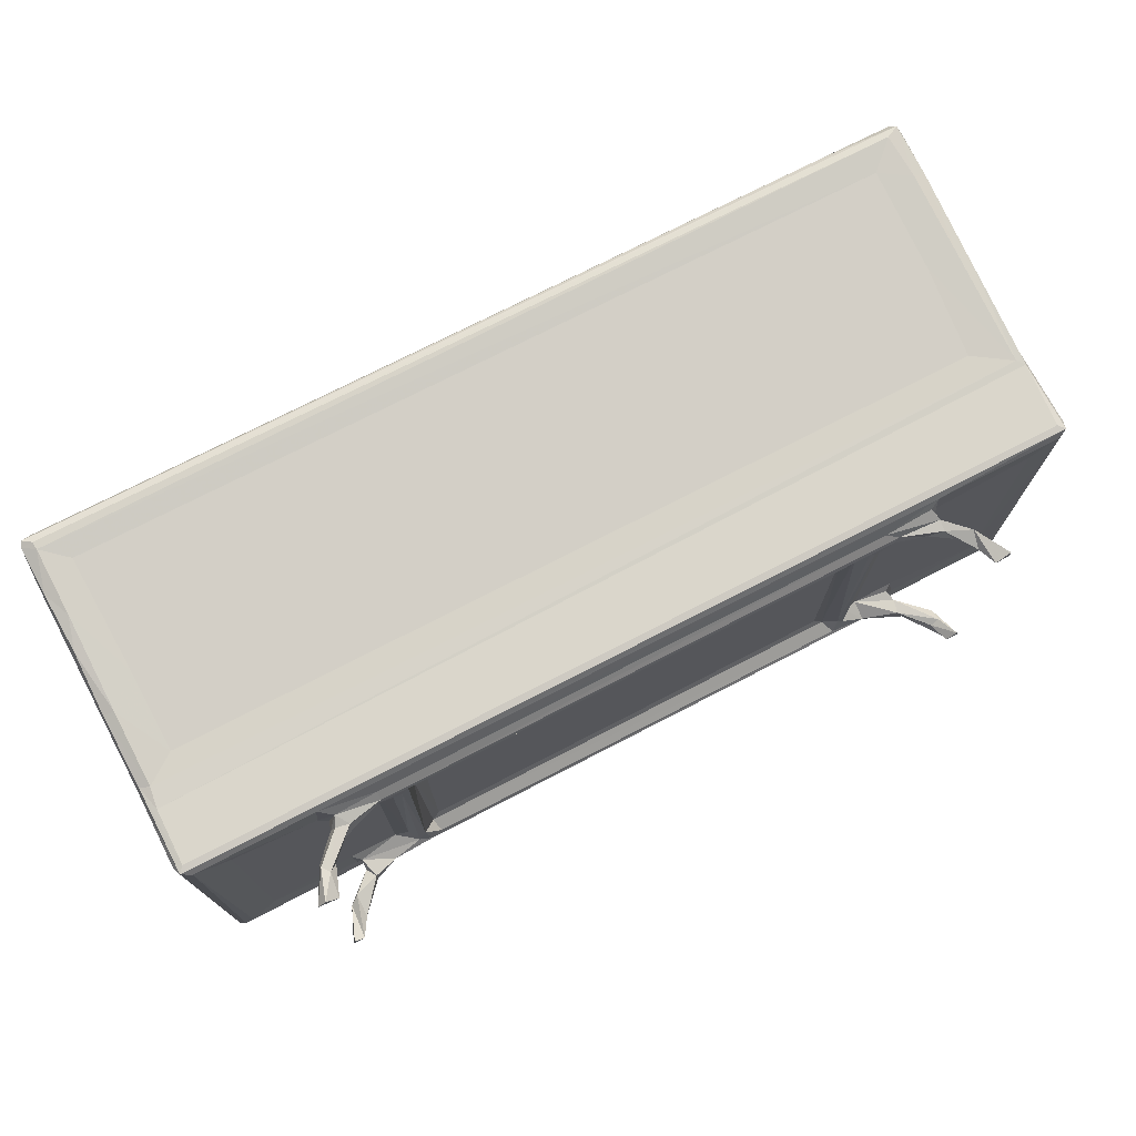
<metadata>
{"format":"obj","ext":"obj","renderer":"f3d","projection":"perspective","resolution":1024,"background":"white","views":[{"elev":73.8,"azim":152.7,"up":"+Y"}]}
</metadata>
<code>
v -0.3868 -0.1907 -0.218
v -0.3743 -0.1912 -0.2178
v -0.495 -0.2404 -0.13
v -0.4978 -0.2319 -0.1212
v -0.4886 -0.2342 -0.1342
v -0.4865 -0.2426 -0.1144
v -0.4949 -0.2377 -0.05009
v -0.4779 -0.2261 -0.1358
v -0.4408 -0.2426 -0.07034
v -0.4565 -0.1929 -0.1339
v -0.4849 -0.2422 0.07585
v -0.4975 -0.2295 0.07641
v -0.4412 -0.2431 -0.005424
v -0.348 -0.2053 -0.1345
v 0.4824 -0.2253 -0.136
v -0.4081 -0.2449 -0.03794
v -0.4301 -0.2398 0.007345
v -0.4266 -0.2315 0.01671
v -0.4223 -0.2319 0.006785
v -0.4146 -0.2324 0.000612
v -0.4038 -0.24 -0.00231
v -0.349 -0.2437 -0.01191
v -0.206 -0.2455 -0.02226
v -0.3483 -0.2414 -0.006105
v -0.3812 -0.1716 -0.2194
v -0.3722 -0.1833 -0.1813
v -0.3712 -0.1745 -0.195
v -0.3687 -0.181 -0.2191
v -0.3613 -0.1791 -0.1967
v -0.3484 -0.191 -0.1627
v -0.3393 -0.1896 -0.1701
v -0.3336 -0.1769 -0.1663
v -0.3371 -0.1758 -0.1512
v -0.4978 0.1533 -0.121
v -0.4854 0.1525 -0.1355
v -0.3391 -0.162 -0.1339
v -0.4978 0.06372 0.075
v -0.4978 0.06491 0.00826
v -0.4937 0.1602 -0.1318
v -0.4573 0.1236 -0.1339
v -0.2933 -0.1666 -0.1339
v -0.4224 0.02066 0.006932
v -0.4265 0.01261 0.01652
v -0.4107 0.01225 -0.001419
v -0.3476 0.02363 -0.006151
v -0.3387 -0.1967 -0.1385
v -0.2746 -0.2336 -0.007474
v 0.001841 -0.2426 -0.07063
v -0.2178 -0.2423 -0.008782
v 0.4978 -0.2414 -0.126
v -0.2107 -0.2337 -0.005606
v -0.1005 -0.2448 -0.01092
v -0.14 -0.2398 -0.0007937
v -0.295 -0.1881 -0.1514
v -0.2951 -0.1812 -0.153
v -0.3324 -0.192 -0.1445
v -0.3329 -0.1699 -0.139
v -0.2785 -0.1616 -0.1393
v -0.2685 -0.1626 -0.1484
v -0.256 -0.1779 -0.1506
v -0.2619 -0.1564 -0.1473
v -0.2598 0.02471 -0.007266
v -0.2686 0.1038 -0.1481
v -0.2613 0.12 -0.1483
v -0.2479 -0.1671 -0.1372
v -0.2385 -0.1608 -0.1339
v 0.2517 -0.1677 -0.1374
v -0.2123 0.02207 -0.005687
v -0.1828 0.0134 -0.003755
v -0.2385 0.1017 -0.1339
v -0.142 0.01375 -0.0008334
v 0.4873 -0.2426 -0.1146
v -0.06213 -0.242 -0.009448
v -0.06532 -0.2338 -0.005782
v 0.005332 -0.2342 -0.007577
v 0.1418 -0.2449 -0.03855
v 0.06343 -0.2439 -0.01146
v 0.2427 -0.1608 -0.1339
v -0.08304 0.0187 -0.004801
v 0.261 -0.1828 -0.153
v 0.2485 -0.1781 -0.1506
v -0.05788 0.02526 -0.006283
v 0.01139 0.02424 -0.007461
v -0.4935 -0.2381 0.08522
v -0.484 -0.2278 0.08917
v -0.4414 -0.2423 0.07459
v -0.4397 -0.2305 0.08881
v -0.4312 -0.238 0.08528
v -0.4267 -0.2289 0.07565
v -0.4461 0.07168 0.08941
v -0.4403 0.03282 0.08905
v -0.4856 0.06617 0.08874
v -0.4933 0.07503 0.08502
v -0.4271 0.02485 0.07709
v -0.4312 0.02151 0.08559
v -0.3863 0.1205 -0.215
v -0.3847 0.1351 -0.2154
v -0.3737 0.1168 -0.1989
v -0.3671 0.1296 -0.2172
v -0.3699 0.1228 -0.1788
v -0.3633 0.1353 -0.1768
v -0.36 0.1249 -0.1957
v -0.3439 0.1222 -0.1736
v -0.3361 0.1173 -0.1494
v -0.338 0.1361 -0.1524
v -0.3367 0.1329 -0.1643
v -0.4977 0.1509 -0.03279
v -0.3423 0.1538 -0.1359
v -0.4977 0.09877 0.0186
v -0.3432 0.1067 -0.1339
v -0.3972 0.02874 0.00362
v -0.4129 0.0375 0.02302
v -0.3861 0.03886 0.01718
v -0.3507 0.03385 -0.003026
v -0.3518 0.03913 0.007938
v -0.4871 0.162 -0.1246
v -0.4925 0.1622 -0.05277
v -0.4852 0.1634 -0.04493
v -0.4943 0.1778 0.06755
v -0.4977 0.1695 0.0785
v -0.4836 0.1842 0.08003
v -0.4435 0.1655 -0.01831
v -0.4491 0.182 0.08087
v -0.3216 0.1234 -0.1593
v -0.2935 0.1053 -0.134
v -0.278 0.1035 -0.1396
v -0.2942 0.0406 0.004658
v -0.3391 0.1297 -0.142
v -0.333 0.1453 -0.1406
v -0.2874 0.1231 -0.1499
v -0.2927 0.1315 -0.1488
v -0.28 0.1391 -0.1421
v -0.2525 0.105 -0.1393
v -0.2093 0.03191 -0.001943
v -0.208 0.03936 0.009635
v -0.1696 0.02703 0.003553
v -0.1584 0.03712 0.01886
v -0.2407 0.1141 -0.1399
v 0.2434 0.1138 -0.1396
v 0.2948 0.1309 -0.1491
v 0.4914 0.1621 -0.06395
v 0.4882 0.1636 -0.04127
v -0.1099 0.03225 0.007255
v -0.1253 0.03703 0.01847
v -0.0653 0.03936 0.007332
v 0.2946 0.1397 -0.1418
v 0.2493 0.1209 -0.1484
v -0.06617 0.03377 -0.003023
v 0.009549 0.0405 0.004742
v 0.2428 0.1018 -0.1339
v 0.492 0.162 -0.1247
v 0.4559 0.1654 -0.01868
v -0.4243 0.03774 0.08825
v -0.4311 0.04638 0.09557
v -0.4371 0.08018 0.09211
v -0.4923 0.08341 0.02929
v -0.493 0.07616 0.03853
v -0.4936 0.09266 0.03494
v -0.496 0.1039 0.0899
v -0.4869 0.1088 0.1335
v -0.4979 0.1185 0.1266
v -0.4465 0.07672 0.07797
v -0.4461 0.09279 0.03804
v -0.4389 0.08277 0.03002
v -0.4381 0.09246 0.08615
v -0.4467 0.1003 0.08611
v -0.4358 0.09912 0.1005
v -0.496 0.1148 0.1555
v -0.4972 0.1274 0.2289
v -0.4477 0.1112 0.1506
v -0.4318 0.1064 0.1655
v -0.4482 0.1242 0.2288
v -0.4238 0.03129 0.03158
v -0.4122 0.04779 0.08879
v -0.4252 0.05125 0.1075
v -0.4287 0.08831 0.1048
v -0.4237 0.05918 0.154
v -0.425 0.06941 0.2147
v -0.3702 0.07738 0.2409
v -0.4264 0.09035 0.1516
v -0.4261 0.1003 0.2218
v -0.493 0.1273 0.2398
v -0.4972 0.193 0.2225
v -0.4832 0.1374 0.2442
v -0.4343 0.1273 0.2409
v -0.4896 0.1957 0.2345
v -0.4374 0.1188 0.2216
v -0.4234 0.1361 0.2442
v -0.4243 0.07726 0.2523
v -0.4238 0.116 0.2466
v -0.3273 0.08736 0.251
v -0.3157 0.08116 0.248
v -0.495 0.1947 0.1718
v -0.4822 0.1995 0.1714
v -0.4923 0.2051 0.2275
v -0.4777 0.2068 0.2199
v -0.4484 0.2006 0.1925
v -0.4023 0.2009 0.2327
v -0.2326 0.08038 0.2474
v -0.1418 0.07467 0.2483
v -0.201 0.08539 0.2518
v -0.1355 0.1184 0.2464
v -0.07989 0.1467 0.2428
v 0.4874 0.2065 0.2227
v 0.4967 0.2037 0.2302
v 0.4879 0.1947 0.2348
v -0.1386 0.05317 0.1205
v -0.0399 0.08105 0.2479
v -0.04312 0.08721 0.251
v 0.1416 0.1192 0.2463
v 0.06404 0.0798 0.2461
v 0.05047 0.08692 0.2507
v 0.4593 0.2005 0.192
v 0.4867 0.2058 0.2143
v 0.3489 -0.2052 -0.1343
v 0.07307 -0.2338 -0.005653
v 0.2015 -0.2447 -0.007895
v 0.1442 -0.2399 -0.0007925
v 0.4371 -0.2426 -0.06944
v 0.2201 -0.2438 -0.01187
v 0.2155 -0.234 -0.005626
v 0.3342 -0.1948 -0.1399
v 0.0908 0.01342 -0.004707
v 0.1472 0.01301 -0.0007216
v 0.4139 -0.245 -0.038
v 0.4001 -0.2449 -0.01473
v 0.2978 -0.2341 -0.007473
v 0.4987 -0.2397 -0.1306
v 0.3575 -0.2406 -0.005823
v 0.3362 -0.1879 -0.1655
v 0.3082 -0.1804 -0.1554
v 0.3014 -0.1884 -0.1514
v 0.3361 -0.177 -0.1635
v 0.3601 -0.1906 -0.1754
v 0.3652 -0.1836 -0.1981
v 0.3648 -0.1762 -0.1731
v 0.2663 -0.1524 -0.1495
v 0.2052 0.01581 -0.00491
v 0.2157 0.02908 -0.005754
v 0.3005 0.02405 -0.007519
v 0.2575 0.09896 -0.14
v 0.2749 -0.1756 -0.1494
v 0.2972 -0.1638 -0.1339
v 0.2826 -0.1543 -0.1397
v 0.352 -0.1608 -0.1339
v 0.2735 0.106 -0.1485
v 0.3425 -0.1718 -0.1409
v 0.3434 -0.1849 -0.1509
v 0.2826 0.1068 -0.1395
v 0.2975 0.102 -0.1339
v 0.3789 0.01676 -0.004492
v 0.3795 -0.1927 -0.2173
v 0.392 -0.1895 -0.2178
v 0.4925 -0.2336 -0.1344
v 0.4506 -0.1938 -0.1339
v 0.4069 -0.2333 -0.002417
v 0.4185 -0.2391 0.0003125
v 0.4373 -0.2423 0.01054
v 0.4266 -0.2338 0.00684
v 0.431 -0.2321 0.01662
v 0.502 -0.2326 -0.1217
v 0.4889 -0.2422 0.07552
v 0.4978 -0.2384 0.08506
v 0.5021 0.06811 0.007279
v 0.502 -0.2287 0.07555
v 0.3776 -0.1743 -0.2198
v 0.3752 -0.1824 -0.18
v 0.3894 -0.1746 -0.2184
v 0.4307 0.01259 0.01649
v 0.4506 0.1236 -0.1339
v 0.4161 0.01329 -0.0007835
v 0.426 0.02061 0.00617
v 0.502 0.153 -0.121
v 0.4878 0.1534 -0.1362
v 0.502 0.06494 0.07553
v 0.431 -0.2293 0.07607
v 0.4355 -0.2379 0.08537
v 0.4451 -0.2423 0.07494
v 0.444 -0.2292 0.08885
v 0.4888 -0.2294 0.08909
v 0.431 0.0253 0.07607
v 0.4371 0.0314 0.0871
v 0.4525 0.06119 0.08948
v 0.4895 0.07112 0.08874
v 0.4982 0.07422 0.08483
v 0.07351 0.02886 -0.005119
v 0.07153 0.03934 0.007878
v 0.1148 0.02716 0.003477
v 0.2657 0.123 -0.1498
v 0.1268 0.03731 0.01913
v 0.174 0.03082 0.006297
v 0.1617 0.03698 0.01828
v 0.3554 0.1541 -0.1357
v 0.498 0.1603 -0.1316
v 0.3433 0.1202 -0.1651
v 0.2988 0.1221 -0.1495
v 0.3317 0.1327 -0.1568
v 0.3609 0.1244 -0.1841
v 0.3469 0.1346 -0.1544
v 0.3691 0.133 -0.1909
v 0.2061 0.02982 0.0002384
v 0.2208 0.03913 0.006103
v 0.2731 0.04043 0.004793
v 0.3604 0.106 -0.1338
v 0.3557 0.03073 -0.004752
v 0.3588 0.03911 0.006982
v 0.3407 0.08046 0.2468
v 0.3493 0.1134 -0.1407
v 0.3417 0.1402 -0.1436
v 0.352 0.1225 -0.1527
v 0.3728 0.1262 -0.2168
v 0.3686 0.1185 -0.1841
v 0.386 0.1165 -0.2141
v 0.3863 0.1372 -0.2158
v 0.3951 0.1273 -0.2153
v 0.3765 0.123 -0.1783
v 0.3755 0.1344 -0.1827
v 0.4003 0.03236 0.007378
v 0.4177 0.03705 0.02199
v 0.502 0.1517 -0.03286
v 0.5021 0.1025 0.03258
v 0.5021 0.1857 0.1874
v 0.4565 0.1799 0.06834
v 0.4987 0.1602 -0.03661
v 0.4878 0.1773 0.03896
v 0.4994 0.173 0.0417
v 0.1447 0.05338 0.122
v 0.1468 0.07468 0.2483
v 0.2038 0.08503 0.2519
v 0.2402 0.0805 0.2474
v 0.4293 0.07891 0.2524
v 0.335 0.08693 0.2507
v 0.4283 0.1273 0.2452
v 0.4132 0.04719 0.07927
v 0.4278 0.03117 0.02797
v 0.4307 0.0487 0.0956
v 0.4285 0.03668 0.08375
v 0.4301 0.05465 0.1075
v 0.4353 0.0765 0.09803
v 0.4282 0.0589 0.1523
v 0.4276 0.07163 0.2299
v 0.4428 0.08605 0.03119
v 0.4416 0.08981 0.08137
v 0.436 0.0964 0.1035
v 0.4304 0.08974 0.152
v 0.4397 0.1088 0.163
v 0.4315 0.09982 0.1786
v 0.4508 0.08008 0.03332
v 0.4501 0.07822 0.08307
v 0.4504 0.09278 0.03803
v 0.4512 0.102 0.09509
v 0.4978 0.09203 0.03326
v 0.4975 0.0788 0.033
v 0.4907 0.07818 0.07828
v 0.4911 0.1071 0.1235
v 0.5002 0.1044 0.09109
v 0.5016 0.1158 0.1509
v 0.4514 0.1129 0.1605
v 0.5016 0.1262 0.2271
v 0.4302 0.107 0.2373
v 0.4408 0.123 0.2394
v 0.4874 0.1372 0.2442
v 0.452 0.1241 0.2291
v 0.4971 0.1272 0.2393
v 0.5001 0.2016 0.2246
v 0.4867 0.1946 0.1431
v 0.4975 0.1863 0.108
v 0.4994 0.1947 0.1724
f 3 7 4
f 3 6 7
f 7 6 11
f 7 12 4
f 8 10 14
f 8 14 15
f 9 16 13
f 17 19 18
f 17 20 19
f 17 21 20
f 13 21 17
f 16 23 13
f 22 24 13
f 13 24 21
f 13 23 22
f 1 25 2
f 25 26 27
f 1 26 25
f 2 25 28
f 2 28 29
f 25 29 28
f 25 27 29
f 1 30 26
f 1 2 30
f 2 29 31
f 2 31 30
f 27 32 29
f 26 33 27
f 3 35 5
f 5 35 8
f 3 4 39
f 3 39 35
f 4 38 34
f 8 35 10
f 4 37 38
f 10 36 14
f 26 30 33
f 19 42 18
f 19 20 42
f 42 43 18
f 21 24 45
f 36 10 41
f 42 20 44
f 20 21 44
f 21 45 44
f 22 47 24
f 9 48 16
f 16 48 23
f 22 49 47
f 23 49 22
f 3 50 6
f 6 48 9
f 49 51 47
f 23 52 49
f 49 53 51
f 52 53 49
f 31 29 32
f 27 33 32
f 31 55 54
f 31 32 55
f 30 56 33
f 30 31 56
f 56 46 33
f 33 46 57
f 14 57 46
f 14 36 57
f 31 54 56
f 32 41 55
f 32 33 41
f 33 57 41
f 57 36 41
f 55 41 58
f 55 58 59
f 55 59 60
f 59 61 60
f 59 63 61
f 63 64 61
f 24 47 45
f 47 62 45
f 60 61 65
f 60 65 67
f 65 66 67
f 47 51 68
f 51 53 69
f 65 70 66
f 47 68 62
f 68 51 69
f 69 53 71
f 6 72 48
f 52 73 53
f 73 74 53
f 50 72 6
f 48 76 23
f 23 76 52
f 73 75 74
f 52 77 73
f 67 66 78
f 53 74 79
f 53 79 71
f 54 55 80
f 55 60 80
f 80 60 81
f 60 67 81
f 74 75 82
f 75 83 82
f 74 82 79
f 7 84 12
f 7 11 84
f 6 9 11
f 11 9 86
f 9 13 86
f 84 87 85
f 84 88 87
f 11 88 84
f 11 86 88
f 17 89 88
f 17 18 89
f 13 17 88
f 13 88 86
f 4 12 37
f 85 87 90
f 90 87 91
f 84 85 92
f 84 92 93
f 12 84 93
f 85 90 92
f 18 43 89
f 87 88 91
f 89 94 88
f 94 95 88
f 91 88 95
f 96 97 99
f 96 98 100
f 96 99 98
f 97 101 99
f 98 99 102
f 99 101 102
f 97 100 101
f 96 100 97
f 98 102 103
f 100 98 104
f 100 105 101
f 102 106 103
f 101 106 102
f 39 4 34
f 10 35 40
f 34 38 107
f 38 109 107
f 40 41 10
f 40 110 41
f 42 44 111
f 42 111 112
f 111 113 112
f 44 45 111
f 111 115 113
f 114 115 45
f 111 45 115
f 40 35 108
f 40 108 110
f 100 104 105
f 39 117 116
f 34 117 39
f 34 107 117
f 35 39 108
f 117 119 118
f 107 120 117
f 119 121 118
f 117 120 119
f 118 123 122
f 98 103 104
f 103 106 124
f 101 105 106
f 41 110 125
f 41 126 58
f 41 125 126
f 58 63 59
f 58 126 63
f 114 127 115
f 45 62 114
f 104 128 105
f 104 110 128
f 110 108 128
f 128 129 105
f 108 129 128
f 103 124 104
f 104 125 110
f 124 130 104
f 124 131 130
f 106 105 131
f 106 131 124
f 105 132 131
f 105 129 132
f 129 108 132
f 126 130 63
f 104 130 125
f 130 126 125
f 63 130 64
f 61 133 65
f 64 133 61
f 65 133 70
f 62 134 114
f 62 68 134
f 114 134 127
f 134 135 127
f 68 69 136
f 68 136 134
f 134 136 135
f 136 137 135
f 133 138 70
f 64 138 133
f 70 138 139
f 130 131 140
f 117 118 141
f 118 122 142
f 141 118 142
f 69 71 136
f 71 143 136
f 136 144 137
f 136 143 144
f 71 79 143
f 79 145 143
f 143 145 144
f 64 139 138
f 132 108 146
f 64 147 139
f 64 130 147
f 66 70 78
f 148 79 82
f 148 145 79
f 82 83 148
f 148 149 145
f 70 139 150
f 70 150 78
f 117 141 116
f 39 116 151
f 12 93 37
f 91 154 90
f 91 153 154
f 90 154 155
f 38 156 109
f 38 157 156
f 109 156 158
f 38 37 157
f 158 159 109
f 37 93 157
f 159 158 160
f 159 161 109
f 109 120 107
f 109 161 120
f 93 162 157
f 156 163 158
f 156 157 164
f 157 162 164
f 156 164 163
f 163 164 165
f 158 166 160
f 162 155 164
f 162 93 90
f 92 90 93
f 162 90 155
f 158 163 166
f 163 165 166
f 166 165 167
f 159 168 161
f 159 160 168
f 168 169 161
f 168 160 169
f 160 166 170
f 166 167 170
f 170 167 171
f 160 170 172
f 170 171 172
f 43 42 173
f 43 94 89
f 43 173 94
f 42 112 173
f 94 173 153
f 173 174 153
f 173 112 174
f 94 153 95
f 91 95 153
f 153 174 154
f 155 154 176
f 154 174 175
f 174 112 175
f 112 113 175
f 154 175 176
f 177 178 175
f 177 175 179
f 177 179 178
f 113 115 179
f 175 113 179
f 164 155 165
f 155 176 165
f 165 176 167
f 175 180 176
f 176 180 167
f 180 171 167
f 175 178 180
f 178 181 180
f 180 181 171
f 169 160 182
f 182 185 184
f 182 184 186
f 169 186 183
f 169 182 186
f 160 172 182
f 172 171 187
f 182 172 185
f 185 188 184
f 172 187 185
f 178 189 181
f 171 181 187
f 181 185 187
f 178 179 189
f 181 189 190
f 181 190 185
f 185 190 188
f 189 192 191
f 179 192 189
f 121 123 118
f 119 193 121
f 120 193 119
f 193 194 121
f 120 183 193
f 193 195 194
f 194 195 196
f 121 194 123
f 123 194 197
f 194 196 197
f 123 197 122
f 120 161 183
f 161 169 183
f 183 186 195
f 193 183 195
f 186 198 195
f 115 127 179
f 179 127 192
f 192 127 199
f 127 135 199
f 199 135 200
f 191 201 189
f 189 201 190
f 188 203 184
f 192 201 191
f 192 199 201
f 190 202 188
f 188 202 203
f 201 202 190
f 199 200 201
f 184 203 186
f 196 195 204
f 204 195 205
f 198 205 195
f 198 186 206
f 137 144 207
f 135 137 207
f 144 145 207
f 135 207 200
f 207 145 208
f 145 149 208
f 207 208 200
f 200 209 201
f 200 208 209
f 208 212 209
f 208 211 212
f 201 210 202
f 122 197 213
f 203 206 186
f 197 196 214
f 196 204 214
f 5 8 15
f 15 14 215
f 14 46 215
f 73 77 75
f 77 216 75
f 76 217 52
f 52 217 77
f 77 218 216
f 72 219 48
f 77 217 218
f 54 222 56
f 56 222 46
f 75 216 223
f 75 223 83
f 218 221 224
f 216 218 223
f 223 218 224
f 215 46 222
f 48 225 76
f 76 225 217
f 218 217 221
f 220 221 217
f 48 219 225
f 217 226 220
f 220 227 221
f 3 228 50
f 3 5 228
f 220 229 227
f 226 229 220
f 225 226 217
f 230 232 231
f 231 233 230
f 230 235 234
f 235 233 236
f 230 233 235
f 54 232 222
f 54 80 232
f 81 67 237
f 81 237 80
f 221 227 239
f 227 240 239
f 237 67 241
f 221 238 224
f 221 239 238
f 80 237 242
f 242 244 243
f 232 80 231
f 80 242 231
f 242 246 244
f 231 247 233
f 231 242 247
f 242 243 247
f 232 230 222
f 243 245 247
f 230 248 222
f 230 234 248
f 248 247 222
f 248 233 247
f 233 248 236
f 222 247 215
f 247 245 215
f 227 229 240
f 246 249 244
f 244 250 243
f 237 246 242
f 244 249 250
f 243 250 245
f 240 229 251
f 228 5 254
f 5 15 254
f 15 215 255
f 229 257 256
f 226 257 229
f 225 219 226
f 226 219 258
f 257 258 259
f 226 258 257
f 258 260 259
f 50 228 261
f 219 72 262
f 72 50 262
f 50 261 263
f 262 50 263
f 252 235 266
f 266 235 236
f 252 266 253
f 266 236 267
f 253 266 268
f 267 268 266
f 235 252 234
f 248 267 236
f 234 267 248
f 252 253 234
f 234 253 267
f 253 268 267
f 215 245 255
f 259 260 269
f 250 270 245
f 229 256 251
f 256 271 251
f 256 257 271
f 257 259 271
f 271 259 272
f 259 269 272
f 261 273 264
f 261 264 265
f 255 245 270
f 255 274 15
f 258 276 260
f 258 277 276
f 258 278 277
f 258 219 278
f 219 262 278
f 277 280 279
f 277 263 280
f 278 263 277
f 278 262 263
f 263 261 265
f 260 276 269
f 276 281 269
f 277 279 282
f 276 277 281
f 281 277 282
f 279 280 283
f 282 279 283
f 264 275 265
f 265 275 263
f 280 284 283
f 275 285 263
f 280 263 285
f 280 285 284
f 83 286 148
f 148 287 149
f 148 286 287
f 83 223 286
f 223 288 286
f 147 130 289
f 130 140 289
f 131 132 140
f 223 224 288
f 286 288 287
f 288 290 287
f 224 291 288
f 288 292 290
f 288 291 292
f 140 132 146
f 146 108 293
f 108 39 293
f 39 151 294
f 293 39 294
f 142 122 152
f 295 296 297
f 295 297 298
f 297 299 300
f 297 300 298
f 237 241 289
f 78 241 67
f 78 150 241
f 224 301 291
f 224 238 301
f 291 301 292
f 239 301 238
f 239 302 301
f 301 302 292
f 239 303 302
f 289 241 147
f 241 139 147
f 150 139 241
f 237 289 246
f 240 305 239
f 239 305 303
f 305 306 303
f 303 306 307
f 240 251 305
f 250 249 308
f 246 296 249
f 246 289 296
f 289 140 296
f 296 308 249
f 296 140 297
f 250 308 304
f 295 308 296
f 140 309 297
f 140 146 309
f 146 293 309
f 295 310 308
f 310 309 308
f 310 299 309
f 297 309 299
f 116 141 151
f 311 313 312
f 312 298 311
f 311 298 300
f 313 311 315
f 313 315 316
f 311 314 315
f 311 300 314
f 298 312 295
f 295 312 310
f 312 316 310
f 300 299 317
f 299 316 317
f 313 316 312
f 316 315 317
f 300 317 314
f 315 314 317
f 250 304 270
f 305 251 306
f 251 318 306
f 251 271 318
f 271 272 318
f 318 272 319
f 316 299 310
f 308 309 304
f 309 293 304
f 304 293 274
f 304 274 270
f 270 274 255
f 15 274 254
f 228 273 261
f 228 294 273
f 254 294 228
f 254 274 294
f 273 321 264
f 321 273 320
f 293 294 274
f 273 294 320
f 320 294 324
f 151 324 294
f 151 141 324
f 323 325 152
f 152 325 142
f 141 142 324
f 142 326 324
f 320 324 322
f 322 324 326
f 142 325 326
f 149 287 211
f 149 211 208
f 287 290 211
f 290 327 211
f 290 292 327
f 209 212 201
f 202 210 203
f 212 329 201
f 201 329 210
f 211 328 212
f 211 327 328
f 328 329 212
f 213 197 214
f 292 302 327
f 302 303 330
f 327 302 328
f 328 302 330
f 328 330 329
f 303 307 330
f 330 332 329
f 329 332 331
f 210 333 203
f 330 307 332
f 331 333 329
f 329 333 210
f 122 213 323
f 306 318 319
f 306 319 334
f 306 334 307
f 269 335 272
f 269 281 335
f 319 272 335
f 319 337 334
f 319 335 337
f 281 337 335
f 334 337 336
f 281 282 337
f 337 282 336
f 336 339 338
f 334 336 340
f 334 340 307
f 336 338 340
f 307 340 341
f 339 343 344
f 339 344 338
f 338 344 345
f 338 345 340
f 345 344 346
f 340 345 331
f 345 347 331
f 345 346 347
f 282 283 336
f 336 283 339
f 342 349 348
f 342 350 343
f 343 350 351
f 348 352 342
f 348 353 352
f 348 349 354
f 348 354 353
f 342 352 350
f 350 352 351
f 342 343 349
f 343 339 349
f 339 283 349
f 283 284 349
f 343 351 344
f 354 349 284
f 351 352 355
f 264 352 353
f 264 353 285
f 353 354 285
f 264 285 275
f 264 321 352
f 352 321 356
f 354 284 285
f 352 356 355
f 356 321 357
f 321 322 357
f 320 322 321
f 344 351 358
f 351 355 358
f 344 358 346
f 355 356 357
f 357 322 359
f 340 331 341
f 307 331 332
f 331 347 360
f 347 361 360
f 347 346 361
f 307 341 331
f 360 333 331
f 333 360 361
f 333 362 203
f 346 358 363
f 346 363 361
f 358 355 363
f 363 355 364
f 361 362 333
f 361 364 362
f 363 364 361
f 355 359 364
f 355 357 359
f 322 365 359
f 359 205 364
f 359 365 205
f 362 364 205
f 152 122 323
f 323 366 325
f 366 367 325
f 325 367 326
f 322 326 367
f 323 213 366
f 213 214 366
f 322 367 368
f 366 368 367
f 366 214 368
f 203 362 206
f 198 206 205
f 322 368 365
f 362 205 206
f 214 365 368
f 214 204 365
f 204 205 365

</code>
